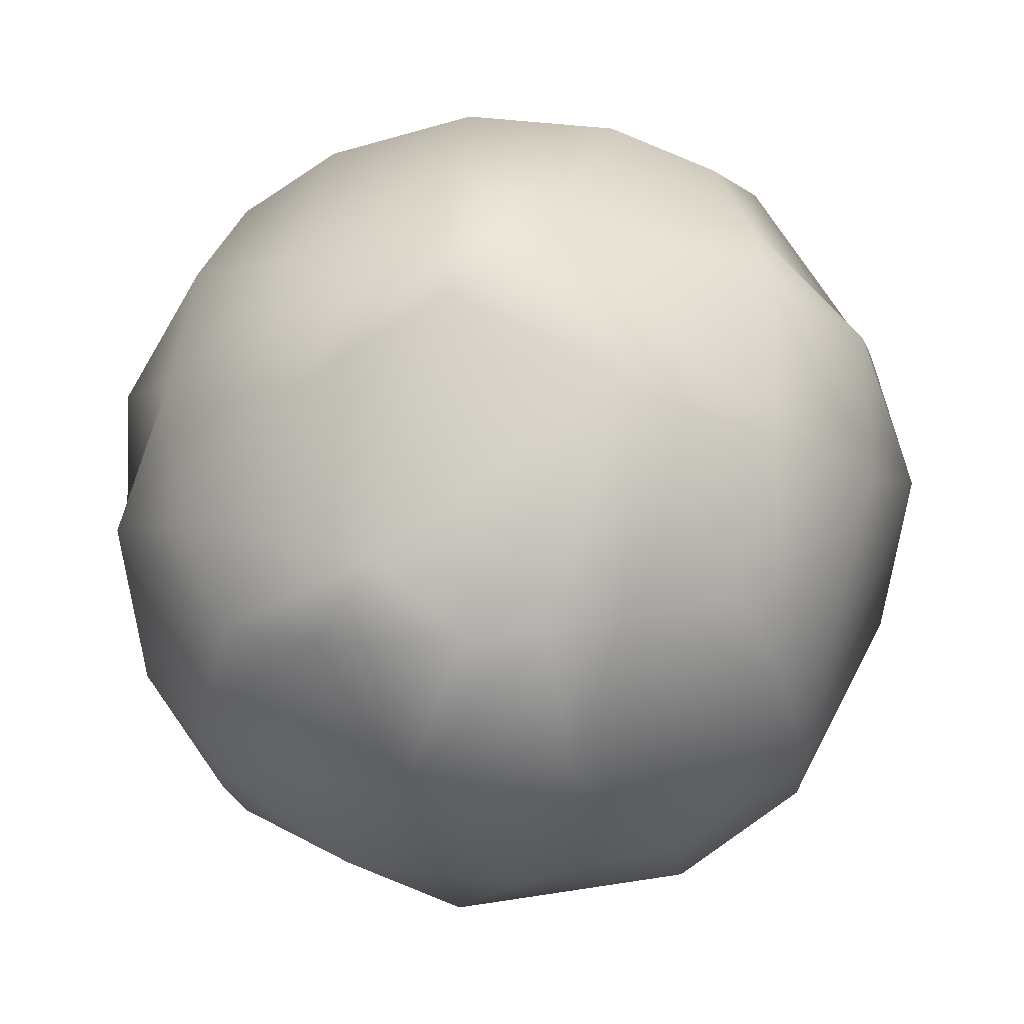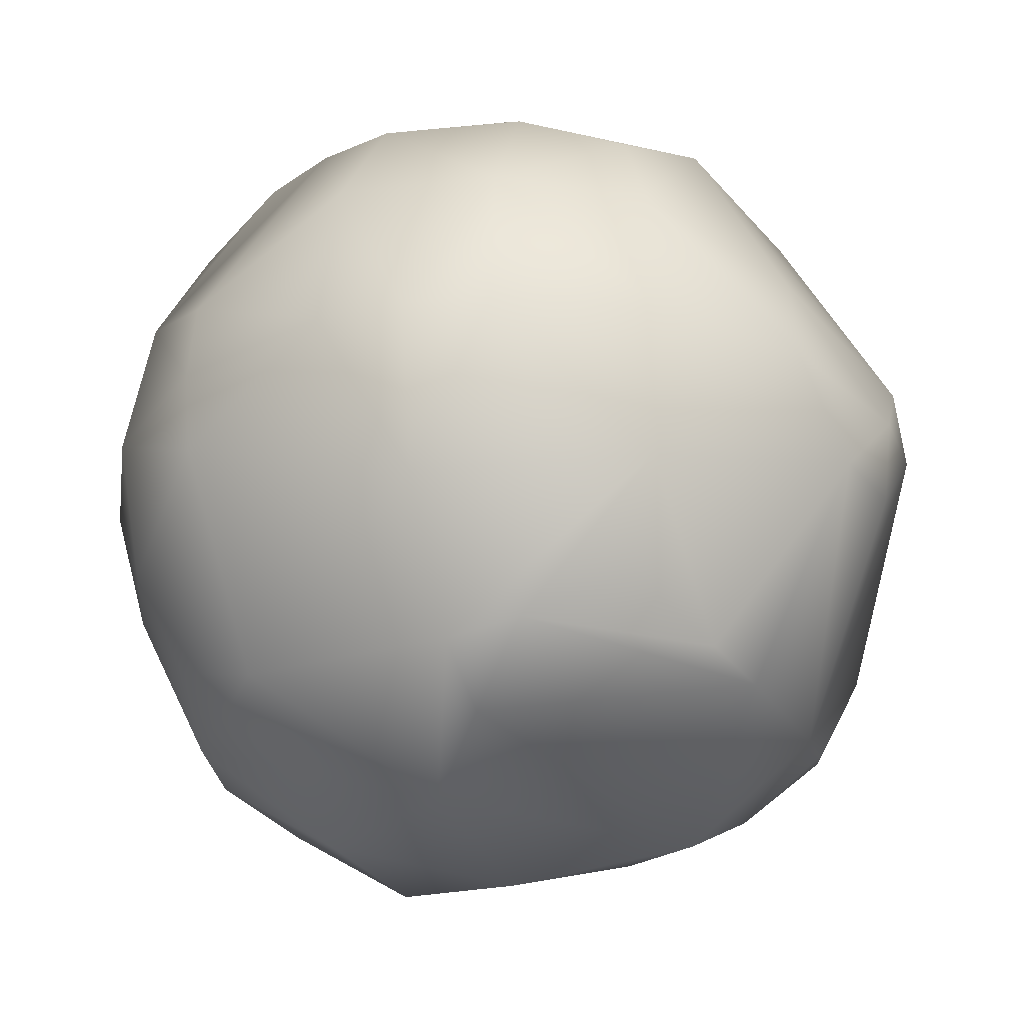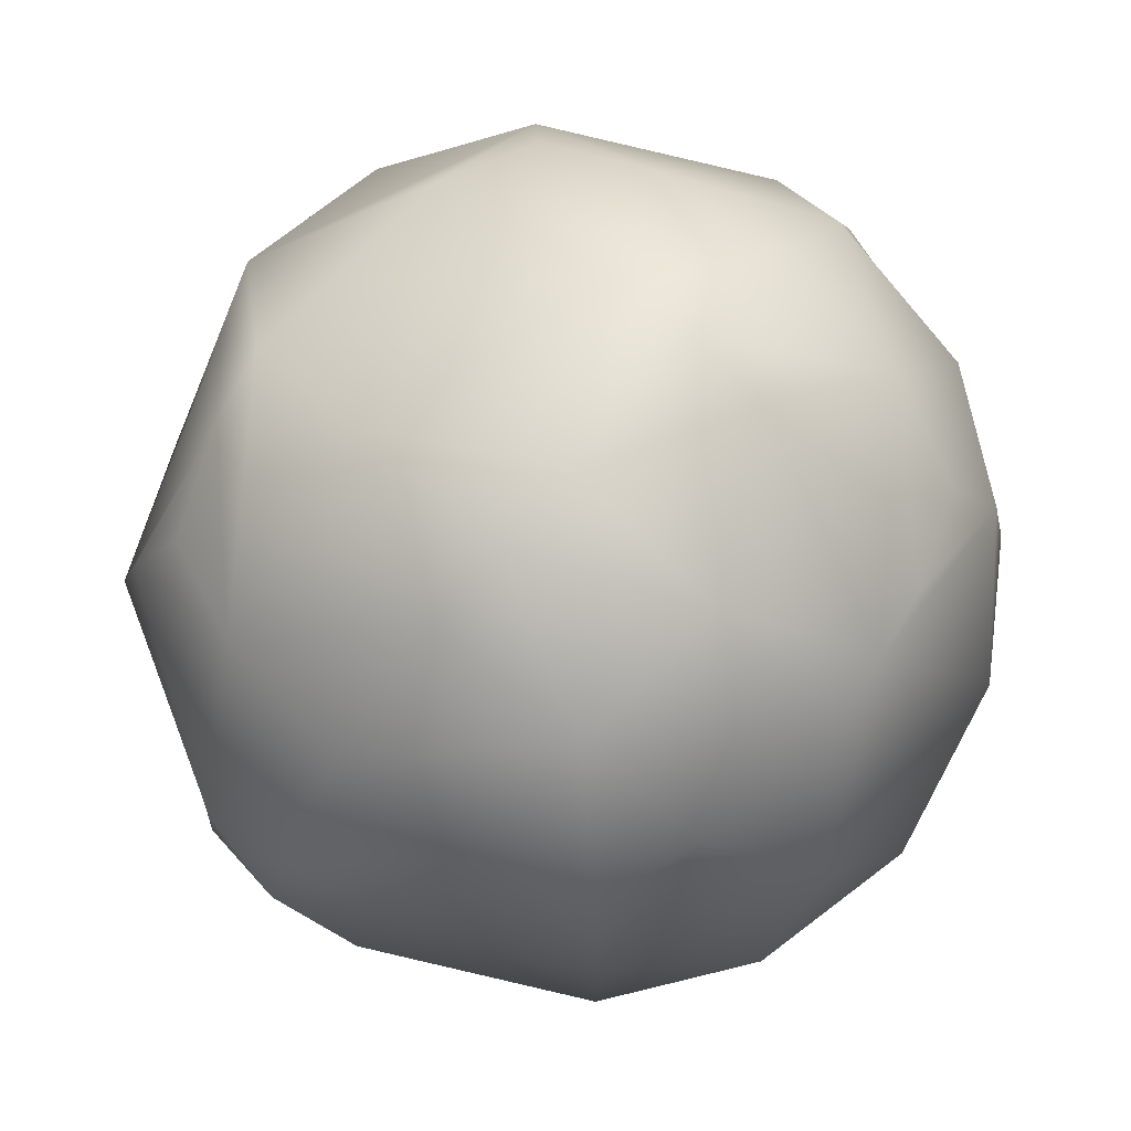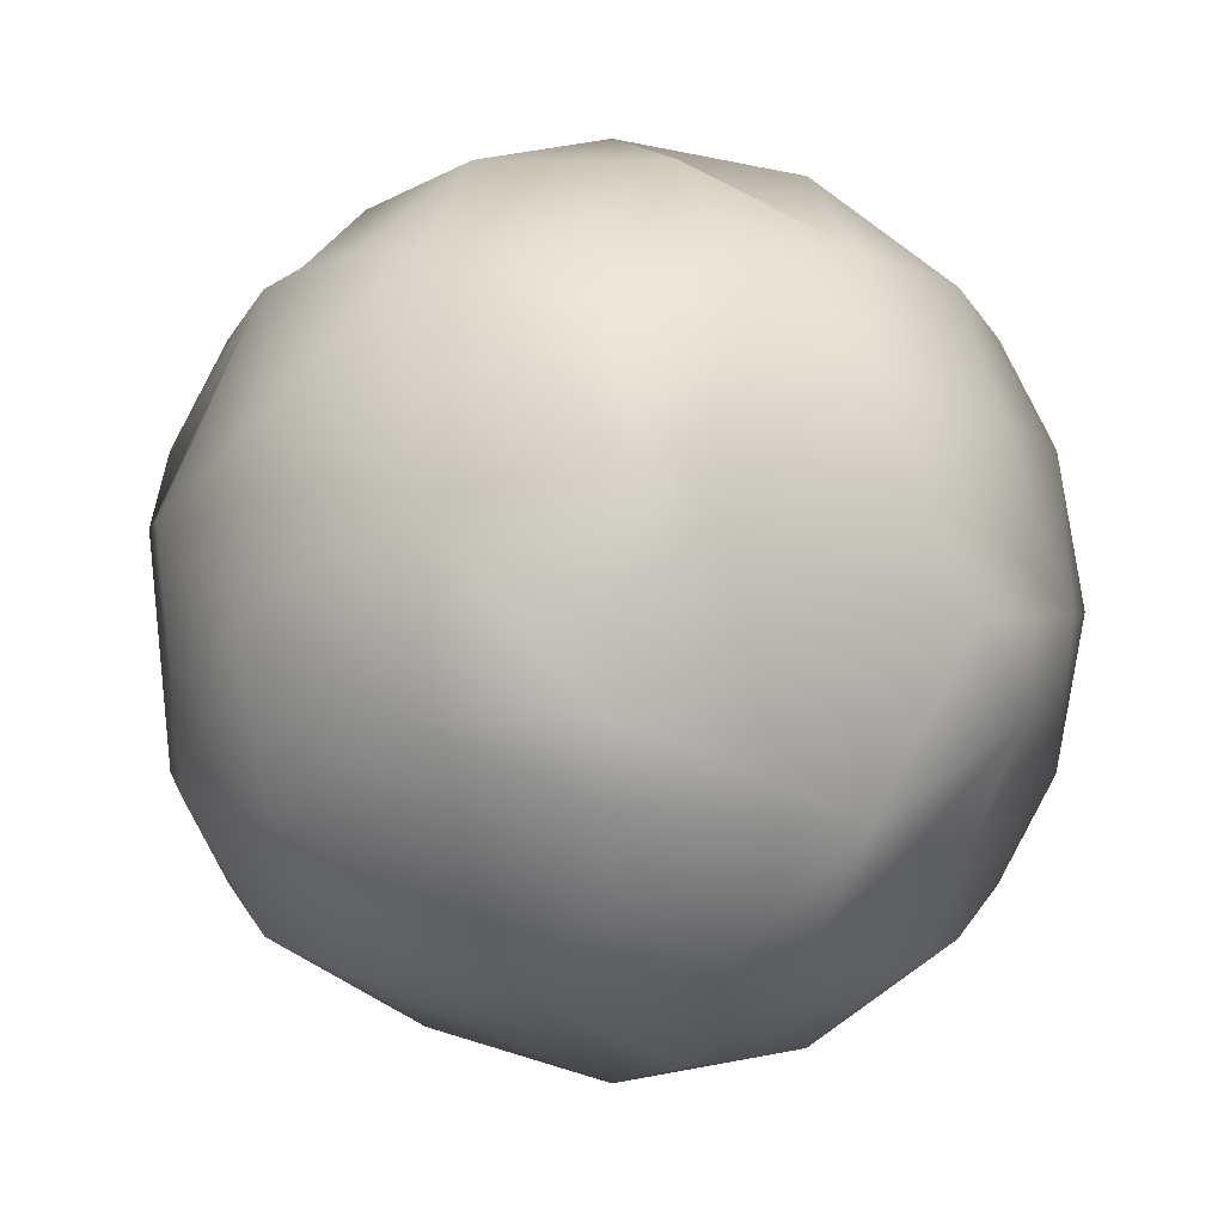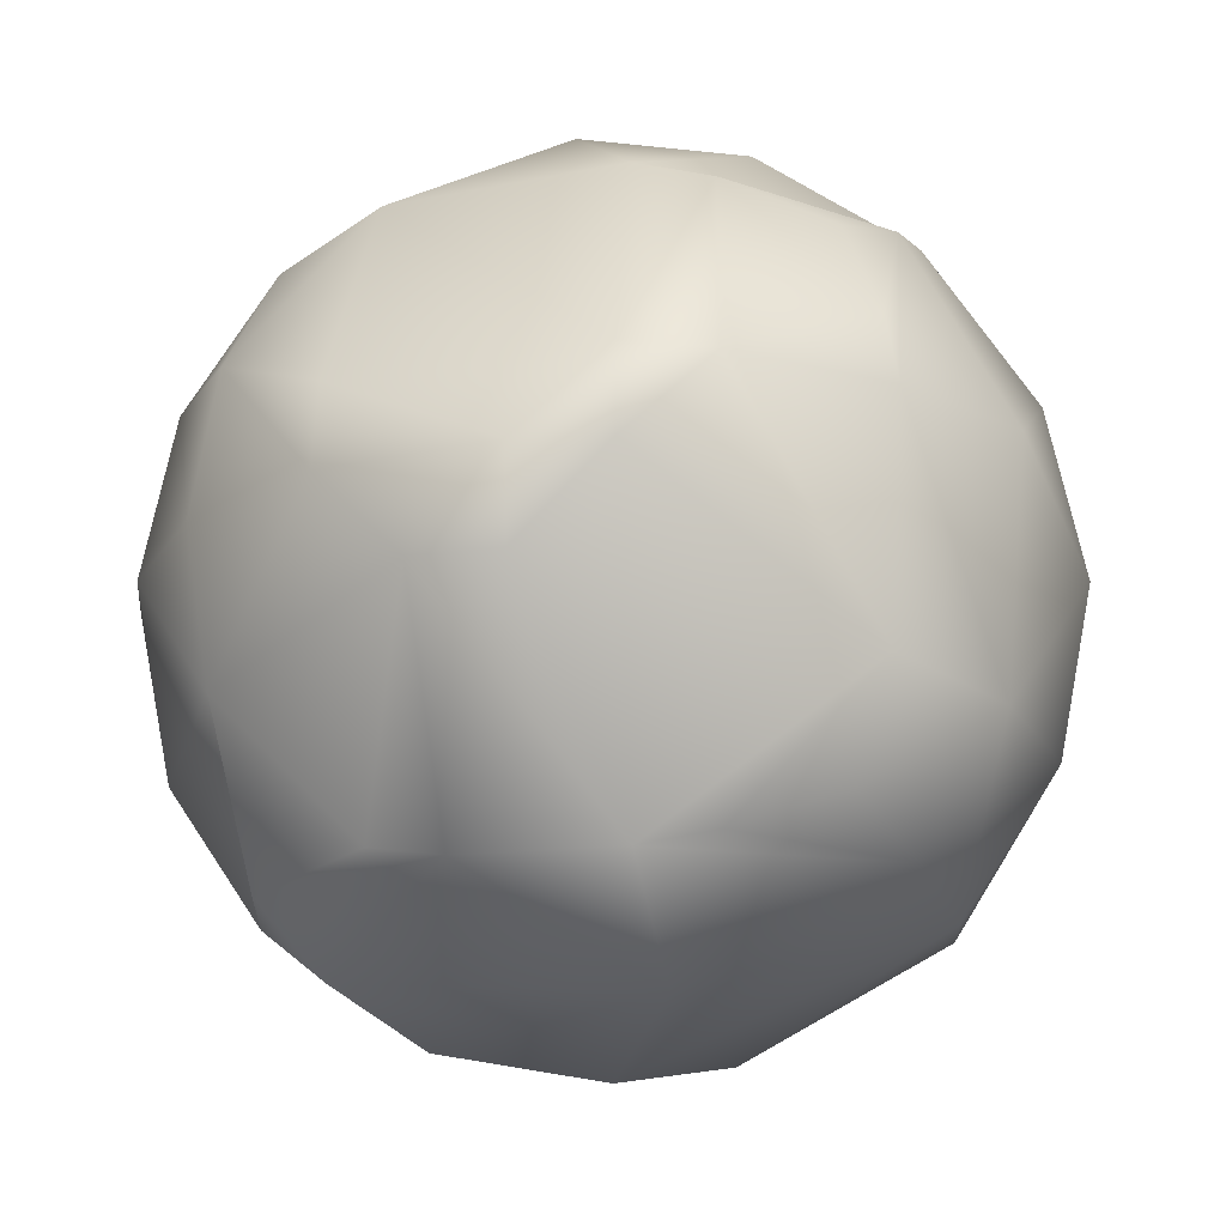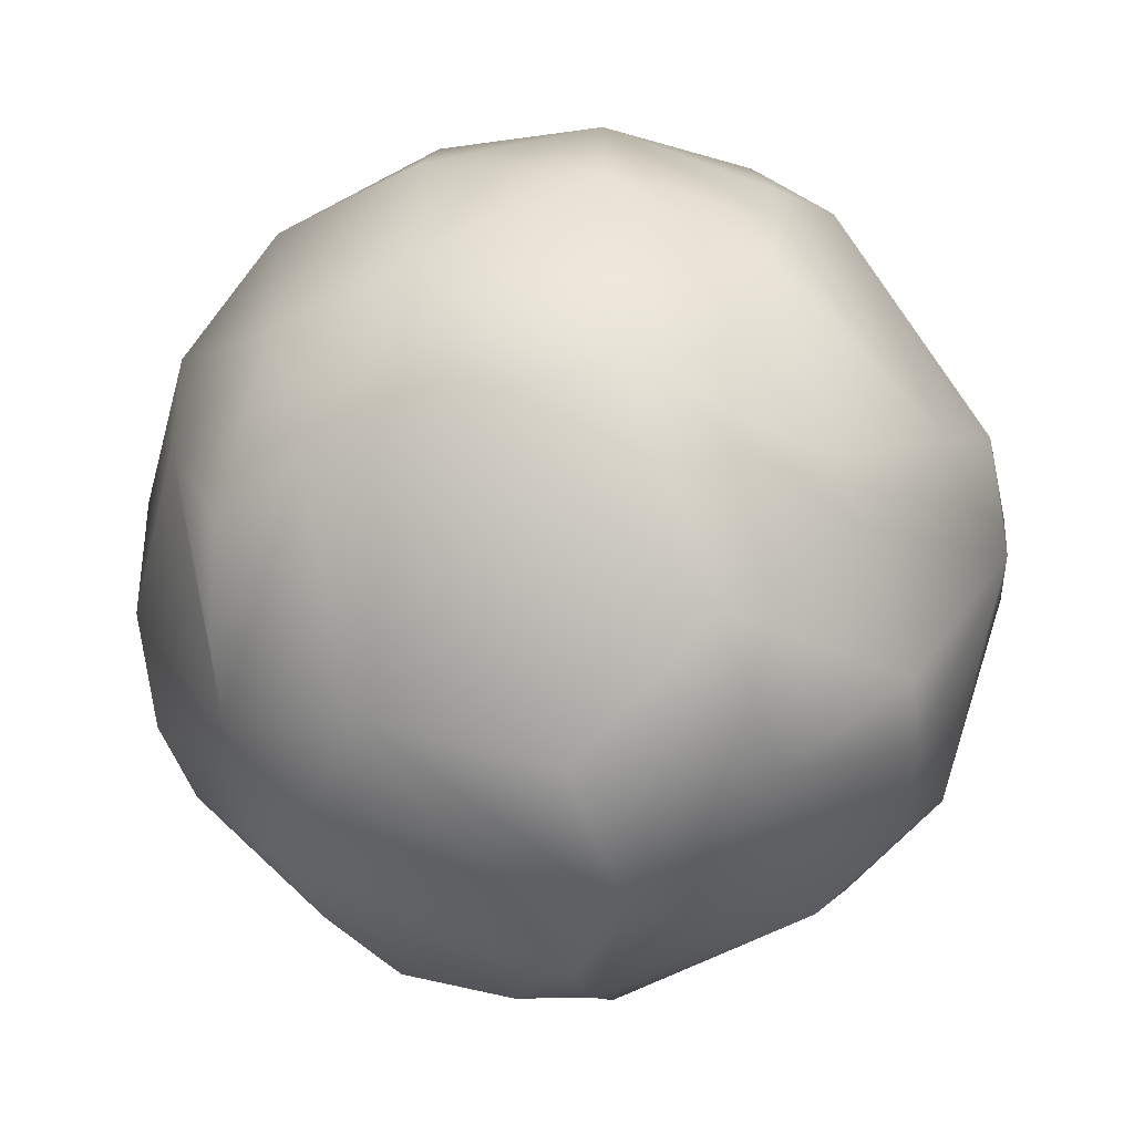
<metadata>
{"format":"obj","ext":"obj","renderer":"f3d","projection":"perspective","resolution":1024,"background":"white","views":[{"elev":-29.2,"azim":98.4,"up":"+Y"},{"elev":-28.6,"azim":-154.2,"up":"+Z"},{"elev":79.3,"azim":-49.0,"up":"+Y"},{"elev":0.8,"azim":45.8,"up":"+Z"},{"elev":-18.9,"azim":-78.6,"up":"+Z"},{"elev":-66.4,"azim":18.4,"up":"+Z"}]}
</metadata>
<code>
g tail
v -0.03589 0.1336 0.1509
v -0.03662 0.1335 0.1435
v -0.0375 0.141 0.1435
v -0.03377 0.1266 0.1506
v -0.02485 0.1283 0.1683
v -0.02602 0.1344 0.1695
v -0.02485 0.1538 0.1683
v -0.02485 0.1162 0.1562
v -0.02159 0.1195 0.1651
v -0.02602 0.115 0.1501
v -0.02485 0.1162 0.1307
v -0.03377 0.1554 0.1506
v -0.0375 0.141 0.1435
v -0.03439 0.1557 0.1435
v -0.02485 0.1659 0.1562
v -0.02159 0.1626 0.1651
v -0.02644 0.1675 0.1435
v -0.02602 0.1344 0.1175
v -0.02485 0.1283 0.1186
v -0.02159 0.1195 0.1219
v -0.03662 0.141 0.1359
v -0.0375 0.141 0.1435
v -0.03589 0.1485 0.1361
v -0.0375 0.141 0.1435
v -0.02602 0.1477 0.1175
v -0.03439 0.1557 0.1435
v -0.02485 0.1538 0.1186
v -0.02485 0.1659 0.1307
v -0.02644 0.1675 0.1435
v -0.02159 0.1626 0.1219
v 0.02487 0.1161 0.1307
v 0.02487 0.1282 0.1186
v 0.02159 0.1194 0.1218
v 0.03381 0.1339 0.129
v 0.02604 0.1149 0.1369
v 0.02604 0.1344 0.1174
v 0.03594 0.1485 0.1361
v 0.02604 0.1477 0.1174
v 0.02646 0.1145 0.1435
v 0.02487 0.1538 0.1186
v 0.03046 0.1203 0.1503
v 0.02487 0.1161 0.1563
v 0.02159 0.1194 0.1651
v 0.02487 0.1282 0.1684
v 0.0375 0.141 0.1435
v 0.03666 0.1486 0.1435
v 0.0375 0.141 0.1435
v 0.03443 0.1558 0.1435
v 0.02487 0.166 0.1307
v 0.02159 0.1627 0.1218
v 0.02646 0.1676 0.1435
v 0.03381 0.1339 0.1579
v 0.02646 0.141 0.17
v 0.03666 0.141 0.1511
v 0.03381 0.1482 0.1579
v 0.02487 0.1538 0.1684
v 0.02487 0.166 0.1563
v 0.02159 0.1627 0.1651
v 0.03443 0.1558 0.1435
v 0.02646 0.1676 0.1435
v 0.03666 0.1486 0.1435
v 0.0375 0.141 0.1435
v -0.02159 0.1195 0.1651
v -0.01276 0.1162 0.1683
v -0.02485 0.1162 0.1562
v -0.02602 0.115 0.1501
v -0.0144 0.1073 0.1506
v -0.0138 0.1091 0.1297
v -0.02485 0.1162 0.1307
v -0.02159 0.1195 0.1219
v -0.01276 0.1162 0.1186
v 0 0.1145 0.117
v -6.626e-05 0.1066 0.1582
v -0.006605 0.115 0.1695
v -6.626e-05 0.1145 0.17
v 0.006563 0.1149 0.1696
v 0.01439 0.1072 0.1506
v 0.01274 0.1161 0.1684
v 0 0.1035 0.1435
v 0 0.1064 0.1291
v 0.01274 0.1161 0.1186
v 0.02487 0.1161 0.1563
v 0.02159 0.1194 0.1651
v 0.02646 0.1145 0.1435
v 0.02604 0.1149 0.1369
v 0.01439 0.1072 0.1364
v 0.02487 0.1161 0.1307
v 0.02159 0.1194 0.1218
v -0.02485 0.1538 0.1186
v -0.01276 0.1659 0.1186
v -0.02159 0.1626 0.1219
v -0.02602 0.1477 0.1175
v -0.006766 0.1617 0.1131
v -0.006605 0.1671 0.1175
v -0.0144 0.134 0.1097
v -0.02602 0.1344 0.1175
v 0 0.1554 0.1088
v 0.01274 0.166 0.1186
v -0.01276 0.1162 0.1186
v -0.02485 0.1283 0.1186
v -0.02159 0.1195 0.1219
v 0 0.1145 0.117
v -7.153e-10 0.141 0.106
v 0.02487 0.1538 0.1186
v 0.02159 0.1627 0.1218
v 0.01439 0.1482 0.1096
v 0.02604 0.1477 0.1174
v 0.01439 0.1339 0.1096
v 0.02604 0.1344 0.1174
v 0.01274 0.1161 0.1186
v 0.02487 0.1282 0.1186
v 0.02159 0.1194 0.1218
v -0.02485 0.1659 0.1307
v -0.01467 0.1754 0.1435
v -0.02644 0.1675 0.1435
v -0.007088 0.1748 0.1291
v -0.00756 0.1777 0.1435
v 0 0.1785 0.1435
v 0.01439 0.1749 0.1364
v 0.01466 0.1755 0.1435
v 0.02646 0.1676 0.1435
v 0.02487 0.166 0.1307
v 0.01274 0.166 0.1186
v 0.02159 0.1627 0.1218
v -0.006605 0.1671 0.1175
v -0.01276 0.1659 0.1186
v -0.02159 0.1626 0.1219
v 0.02159 0.1627 0.1651
v 0.01274 0.166 0.1684
v 0.02487 0.166 0.1563
v 0.006563 0.1672 0.1696
v 0.01439 0.1749 0.1506
v 0.01466 0.1755 0.1435
v 0.02646 0.1676 0.1435
v 0 0.1785 0.1435
v -6.626e-05 0.1755 0.1582
v -6.626e-05 0.1676 0.17
v -0.0138 0.1729 0.1573
v -0.00756 0.1777 0.1435
v -0.01276 0.1659 0.1683
v -0.01467 0.1754 0.1435
v -0.02159 0.1626 0.1651
v -0.02644 0.1675 0.1435
v -0.02485 0.1659 0.1562
v -0.02485 0.1283 0.1683
v -0.01276 0.1162 0.1683
v -0.02159 0.1195 0.1651
v -0.006605 0.115 0.1695
v -0.02602 0.1344 0.1695
v -0.0138 0.1272 0.1754
v -6.626e-05 0.1145 0.17
v -0.01467 0.141 0.1779
v -0.02485 0.1538 0.1683
v -6.628e-05 0.1263 0.178
v 0.006563 0.1149 0.1696
v 1.819e-14 0.141 0.181
v 0.01439 0.1339 0.1774
v 0.01274 0.1161 0.1684
v 0.02159 0.1194 0.1651
v 0.02487 0.1282 0.1684
v 0.02646 0.141 0.17
v -0.007088 0.1554 0.1773
v 0.01439 0.1482 0.1774
v 0.02487 0.1538 0.1684
v -0.01276 0.1659 0.1683
v -0.02159 0.1626 0.1651
v -6.626e-05 0.1676 0.17
v 0.006563 0.1672 0.1696
v 0.01274 0.166 0.1684
v 0.02159 0.1627 0.1651
g tail_0
f 3 2 1
f 1 2 4
f 1 4 5
f 6 1 5
f 7 1 6
f 5 4 8
f 5 8 9
f 4 10 8
f 10 4 11
f 11 4 2
f 7 12 1
f 12 13 1
f 14 13 12
f 15 12 7
f 15 14 12
f 16 15 7
f 17 14 15
f 11 2 18
f 19 11 18
f 20 11 19
f 18 2 21
f 2 22 21
f 18 21 23
f 21 24 23
f 18 23 25
f 23 24 26
f 25 23 27
f 23 26 28
f 23 28 27
f 26 29 28
f 27 28 30
f 33 32 31
f 32 34 31
f 31 34 35
f 32 36 34
f 36 37 34
f 37 36 38
f 35 34 39
f 37 38 40
f 34 41 39
f 39 41 42
f 42 41 43
f 41 44 43
f 45 34 37
f 46 45 37
f 34 47 41
f 46 37 48
f 49 37 40
f 48 37 49
f 49 40 50
f 48 49 51
f 41 52 44
f 41 47 52
f 52 53 44
f 47 54 52
f 53 52 55
f 52 54 55
f 56 53 55
f 56 55 57
f 58 56 57
f 55 59 57
f 55 54 59
f 57 59 60
f 59 54 61
f 54 62 61
f 65 64 63
f 66 64 65
f 66 67 64
f 68 67 66
f 69 68 66
f 70 68 69
f 71 68 70
f 71 72 68
f 67 73 64
f 73 74 64
f 73 75 74
f 75 73 76
f 76 73 77
f 78 76 77
f 79 73 67
f 68 79 67
f 73 79 77
f 72 80 68
f 68 80 79
f 80 72 81
f 78 77 82
f 83 78 82
f 82 77 84
f 77 85 84
f 77 79 86
f 77 86 85
f 86 79 80
f 85 86 87
f 86 80 87
f 87 80 81
f 87 81 88
f 91 90 89
f 90 92 89
f 90 93 92
f 90 94 93
f 93 95 92
f 92 95 96
f 94 97 93
f 93 97 95
f 97 94 98
f 96 95 99
f 96 99 100
f 100 99 101
f 95 102 99
f 103 102 95
f 95 97 103
f 104 97 98
f 104 98 105
f 106 97 104
f 106 103 97
f 107 106 104
f 102 103 108
f 108 103 106
f 108 106 107
f 109 108 107
f 110 102 108
f 110 108 109
f 110 109 111
f 112 110 111
f 115 114 113
f 114 116 113
f 117 116 114
f 117 118 116
f 116 118 119
f 119 118 120
f 119 120 121
f 122 119 121
f 123 119 122
f 123 116 119
f 124 123 122
f 123 125 116
f 116 125 113
f 113 125 126
f 113 126 127
f 130 129 128
f 130 131 129
f 132 131 130
f 133 132 130
f 134 133 130
f 133 135 132
f 132 136 131
f 135 136 132
f 136 137 131
f 137 136 138
f 136 135 139
f 138 136 139
f 140 137 138
f 138 139 141
f 140 138 142
f 138 141 143
f 142 138 144
f 144 138 143
f 147 146 145
f 146 148 145
f 145 148 149
f 148 150 149
f 148 151 150
f 149 150 152
f 149 152 153
f 151 154 150
f 154 151 155
f 150 156 152
f 150 154 156
f 157 154 155
f 156 154 157
f 157 155 158
f 157 158 159
f 160 157 159
f 161 157 160
f 156 157 161
f 152 162 153
f 152 156 162
f 163 156 161
f 162 156 163
f 164 163 161
f 162 165 153
f 153 165 166
f 165 162 167
f 167 162 168
f 168 162 163
f 168 163 164
f 169 168 164
f 170 169 164

</code>
